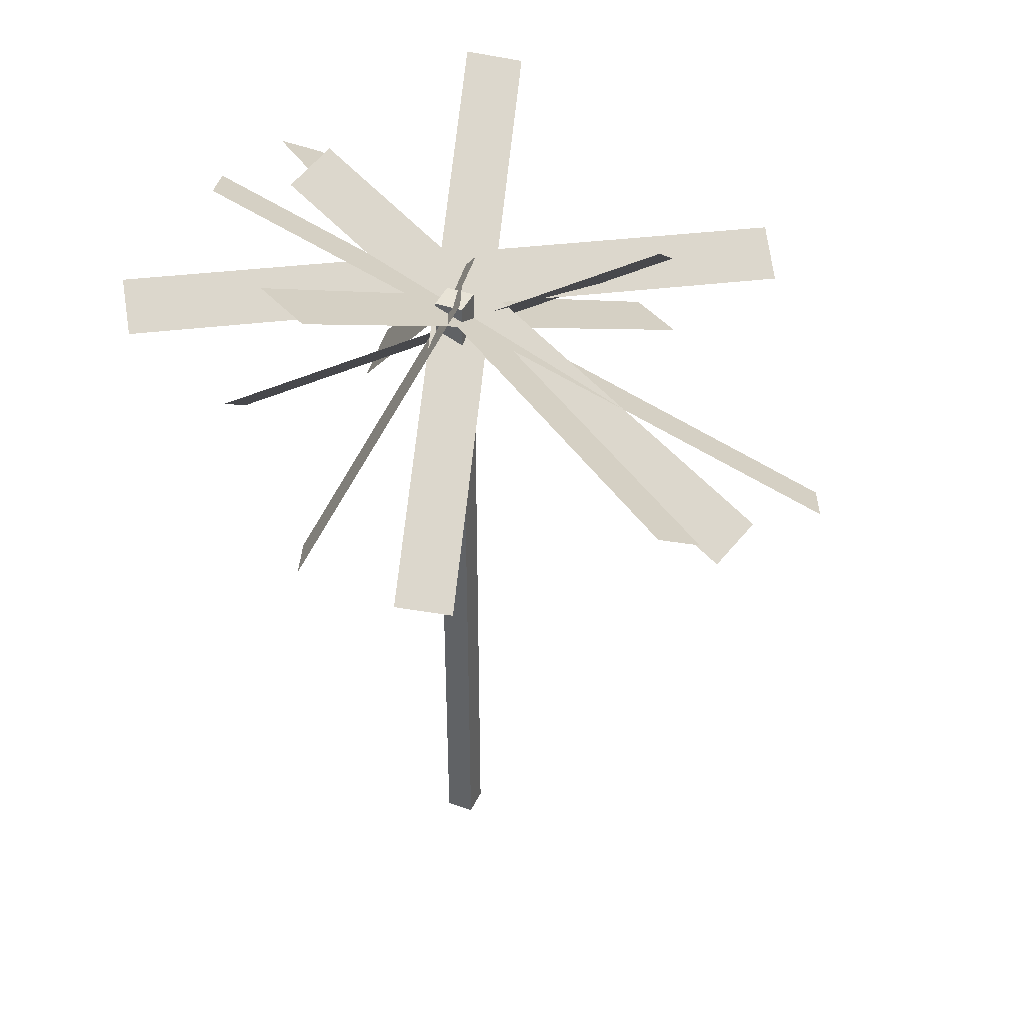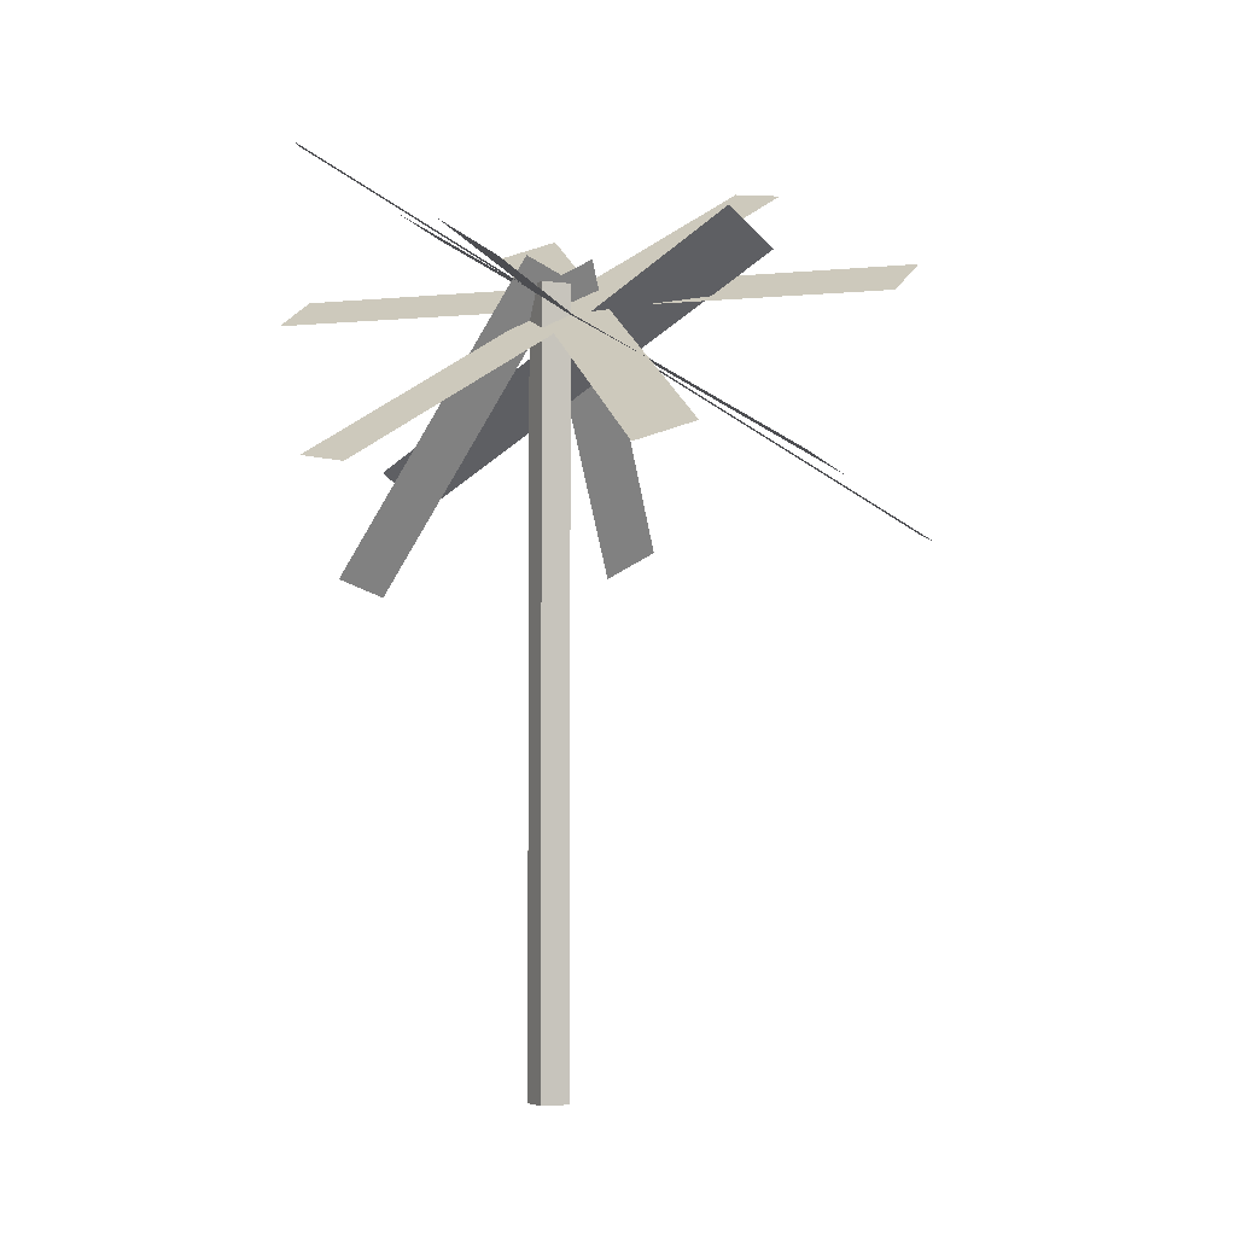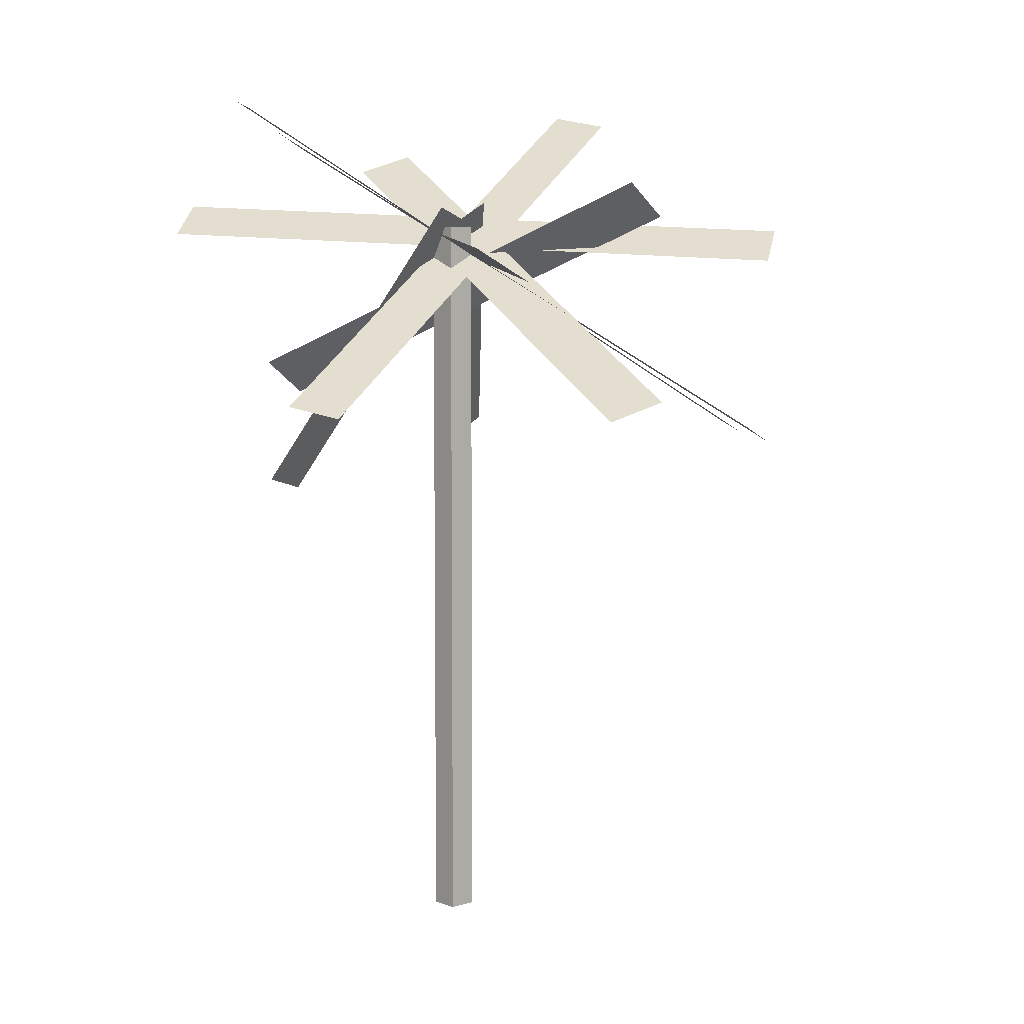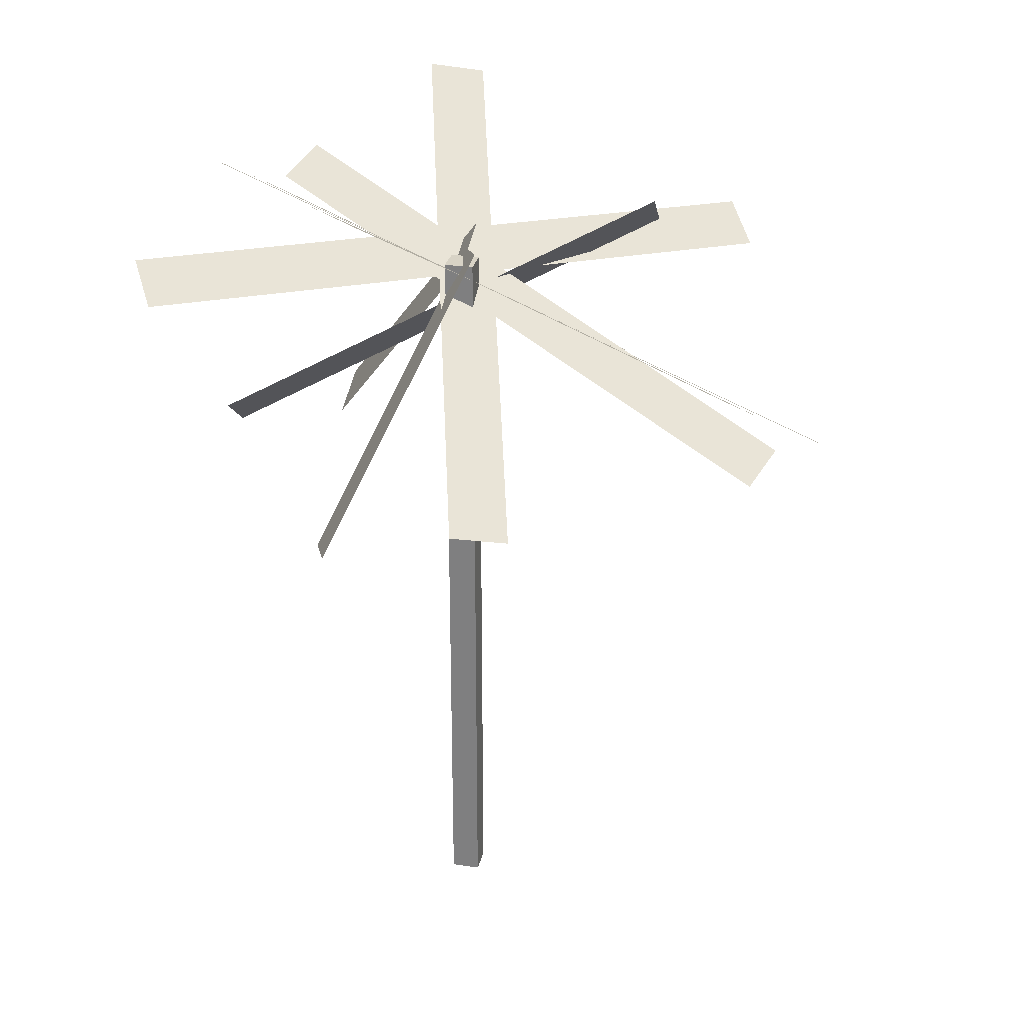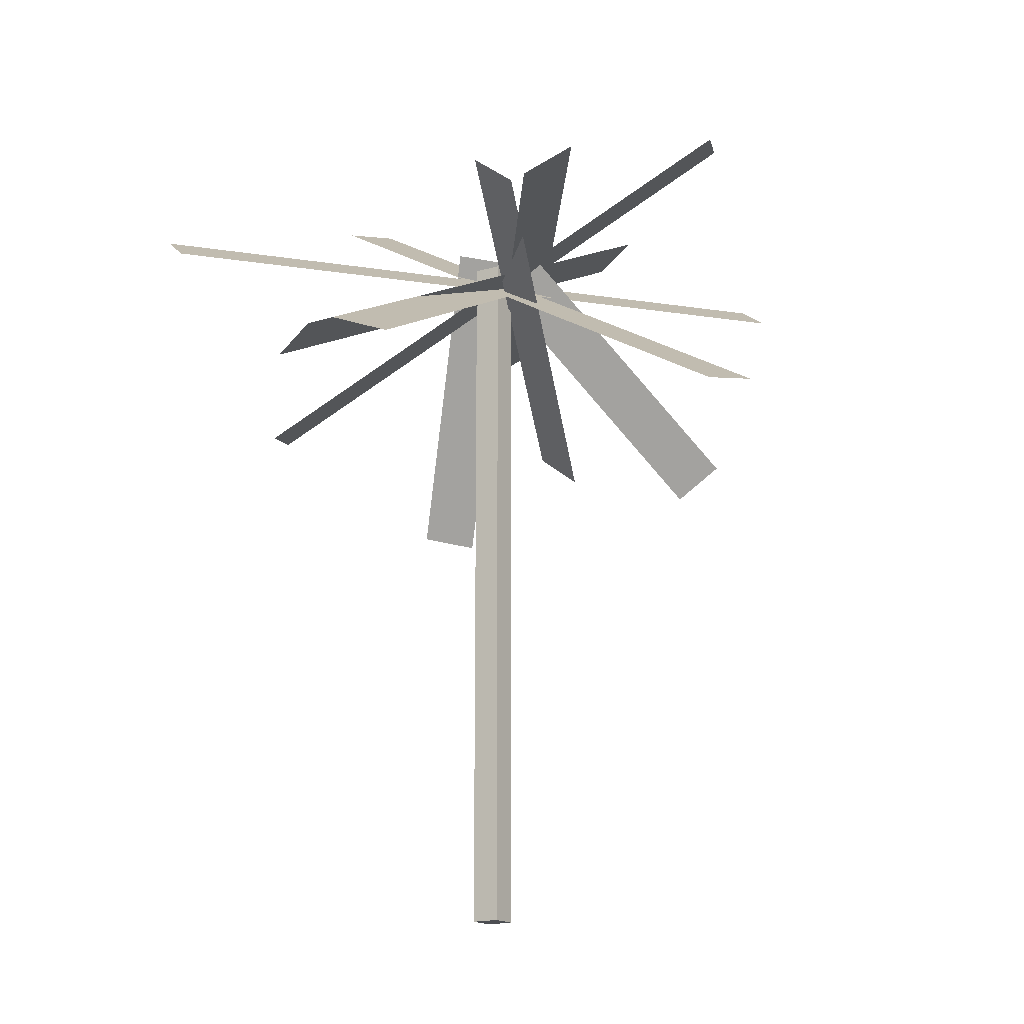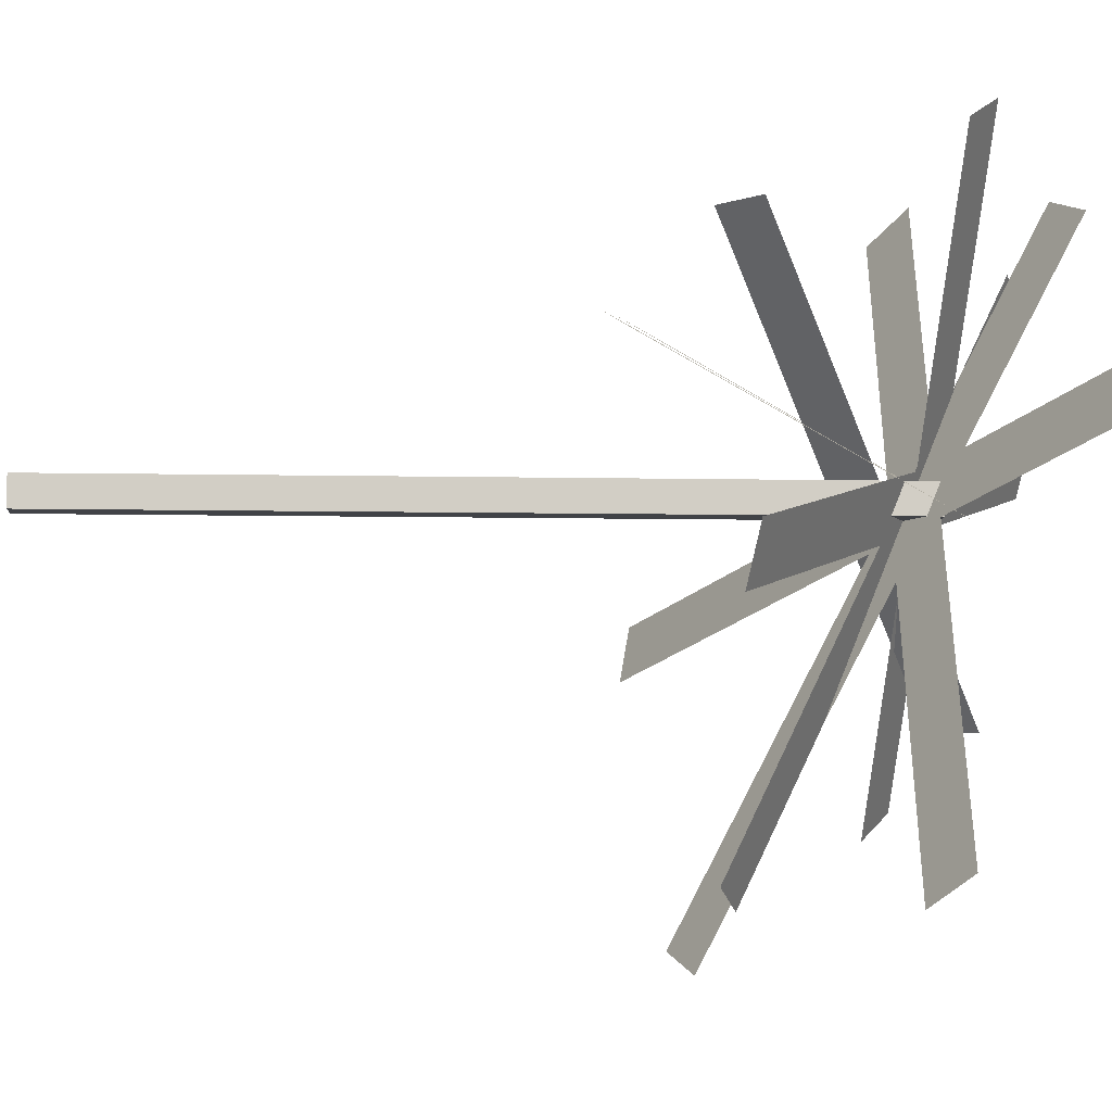
<metadata>
{"format":"obj","ext":"obj","renderer":"f3d","projection":"perspective","resolution":1024,"background":"white","views":[{"elev":41.5,"azim":113.2,"up":"+Y"},{"elev":-4.4,"azim":154.6,"up":"+Y"},{"elev":6.7,"azim":137.8,"up":"+Y"},{"elev":27.8,"azim":102.7,"up":"+Y"},{"elev":-17.0,"azim":-148.0,"up":"+Y"},{"elev":-7.0,"azim":86.5,"up":"+Z"}]}
</metadata>
<code>
o cube
v 0.0625 1.625 0.0625
v 0.0625 1.625 0
v 0.0625 0 0.0625
v 0.0625 0 0
v 0 1.625 0
v 0 1.625 0.0625
v 0 0 0
v 0 0 0.0625
f 7 5 2
f 4 7 2
f 4 2 1
f 3 4 1
f 3 1 6
f 8 3 6
f 8 6 5
f 7 8 5
f 1 2 5
f 6 1 5
f 4 3 8
f 7 4 8
o cube
v 0.09804 1.219 0.5413
v 0.1967 1.296 0.5382
v 0.09804 1.219 0.5413
v 0.1967 1.296 0.5382
v -0.166 1.725 -0.3635
v -0.2646 1.649 -0.3604
v -0.166 1.725 -0.3635
v -0.2646 1.649 -0.3604
f 15 13 10
f 12 15 10
f 12 10 9
f 11 12 9
f 11 9 14
f 16 11 14
f 16 14 13
f 15 16 13
f 9 10 13
f 14 9 13
f 12 11 16
f 15 12 16
o cube
v 0.4027 1.611 0.6243
v -0.4187 1.548 -0.5537
v 0.4027 1.611 0.6243
v -0.4187 1.548 -0.5537
v -0.5067 1.616 -0.496
v 0.3147 1.679 0.6821
v -0.5067 1.616 -0.496
v 0.3147 1.679 0.6821
f 23 21 18
f 20 23 18
f 20 18 17
f 19 20 17
f 19 17 22
f 24 19 22
f 24 22 21
f 23 24 21
f 17 18 21
f 22 17 21
f 20 19 24
f 23 20 24
o cube
v 0.1719 1.859 0.5239
v -0.08573 1.197 -0.7968
v 0.1719 1.859 0.5239
v -0.08573 1.197 -0.7968
v -0.197 1.157 -0.7554
v 0.06068 1.82 0.5653
v -0.197 1.157 -0.7554
v 0.06068 1.82 0.5653
f 31 29 26
f 28 31 26
f 28 26 25
f 27 28 25
f 27 25 30
f 32 27 30
f 32 30 29
f 31 32 29
f 25 26 29
f 30 25 29
f 28 27 32
f 31 28 32
o cube
v -0.4969 1.905 0.2324
v 0.5894 1.235 -0.07463
v -0.4969 1.905 0.2324
v 0.5894 1.235 -0.07463
v 0.5432 1.213 -0.1885
v -0.5431 1.882 0.1185
v 0.5432 1.213 -0.1885
v -0.5431 1.882 0.1185
f 39 37 34
f 36 39 34
f 36 34 33
f 35 36 33
f 35 33 38
f 40 35 38
f 40 38 37
f 39 40 37
f 33 34 37
f 38 33 37
f 36 35 40
f 39 36 40
o cube
v -0.3587 1.645 0.6532
v 0.5341 1.577 -0.6272
v -0.3587 1.645 0.6532
v 0.5341 1.577 -0.6272
v 0.4461 1.509 -0.685
v -0.4467 1.578 0.5955
v 0.4461 1.509 -0.685
v -0.4467 1.578 0.5955
f 47 45 42
f 44 47 42
f 44 42 41
f 43 44 41
f 43 41 46
f 48 43 46
f 48 46 45
f 47 48 45
f 41 42 45
f 46 41 45
f 44 43 48
f 47 44 48
o cube
v 0.05197 1.622 0.02577
v -0.05671 1.683 0.01925
v 0.05197 1.622 0.02577
v -0.05671 1.683 0.01925
v -0.3882 1.138 0.4138
v -0.2795 1.077 0.4204
v -0.3882 1.138 0.4138
v -0.2795 1.077 0.4204
f 55 53 50
f 52 55 50
f 52 50 49
f 51 52 49
f 51 49 54
f 56 51 54
f 56 54 53
f 55 56 53
f 49 50 53
f 54 49 53
f 52 51 56
f 55 52 56
o cube
v 0.5431 1.882 0.1185
v -0.6984 1.117 -0.2324
v 0.5431 1.882 0.1185
v -0.6984 1.117 -0.2324
v -0.7446 1.14 -0.1185
v 0.4969 1.905 0.2324
v -0.7446 1.14 -0.1185
v 0.4969 1.905 0.2324
f 63 61 58
f 60 63 58
f 60 58 57
f 59 60 57
f 59 57 62
f 64 59 62
f 64 62 61
f 63 64 61
f 57 58 61
f 62 57 61
f 60 59 64
f 63 60 64
o cube
v -0.03921 1.765 0.4553
v 0.1755 1.213 -0.6453
v -0.03921 1.765 0.4553
v 0.1755 1.213 -0.6453
v 0.06426 1.252 -0.6867
v -0.1505 1.804 0.4139
v 0.06426 1.252 -0.6867
v -0.1505 1.804 0.4139
f 71 69 66
f 68 71 66
f 68 66 65
f 67 68 65
f 67 65 70
f 72 67 70
f 72 70 69
f 71 72 69
f 65 66 69
f 70 65 69
f 68 67 72
f 71 68 72
o cube
v 0.1028 1.67 -0.01504
v -0.009417 1.64 0.03115
v 0.1028 1.67 -0.01504
v -0.009417 1.64 0.03115
v 0.277 1.008 0.3148
v 0.3892 1.038 0.2686
v 0.277 1.008 0.3148
v 0.3892 1.038 0.2686
f 79 77 74
f 76 79 74
f 76 74 73
f 75 76 73
f 75 73 78
f 80 75 78
f 80 78 77
f 79 80 77
f 73 74 77
f 78 73 77
f 76 75 80
f 79 76 80

</code>
